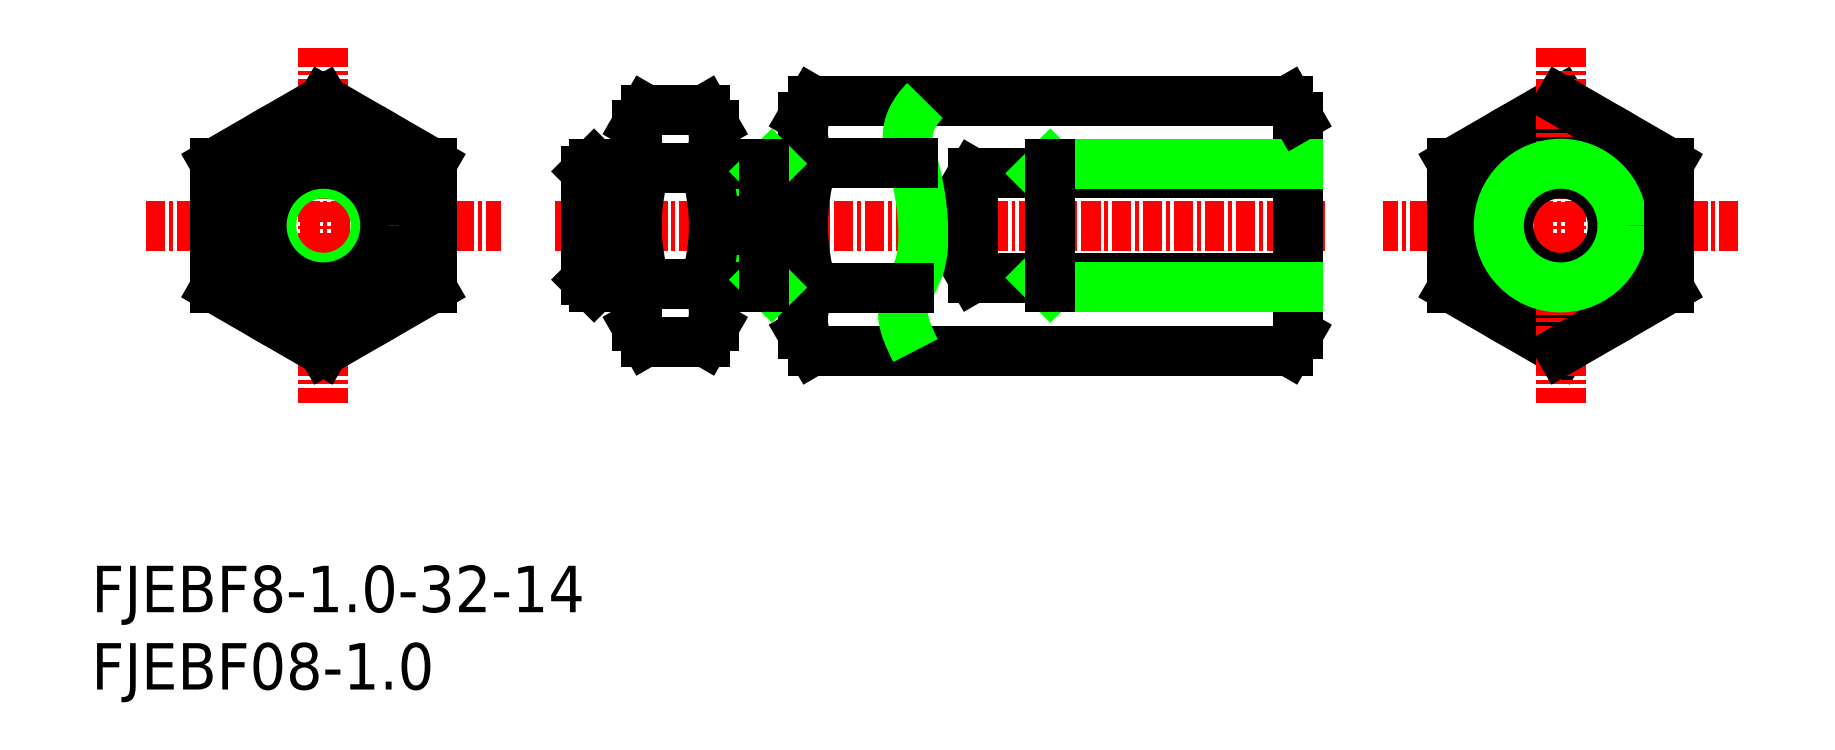
<metadata>
{"format":"dxf","ext":"dxf","renderer":"ezdxf+matplotlib","layout":"modelspace","background":"white","min_lineweight":24,"dpi":150}
</metadata>
<code>
0
SECTION
2
ENTITIES
0
INSERT
8
0
2
*U25
10
0
20
0
30
0
0
INSERT
8
0
2
*U26
10
0
20
0
30
0
0
LINE
8
CENTER
10
30
20
30
30
0
11
80
21
30
31
0
0
LINE
8
0
10
55.05
20
30
30
0
11
57
21
26.62
31
0
0
LINE
8
0
10
55.05
20
30
30
0
11
57
21
33.38
31
0
0
LINE
8
0
10
46.63
20
38.08
30
0
11
77.37
21
38.08
31
0
0
LINE
8
0
10
46.63
20
21.92
30
0
11
77.37
21
21.92
31
0
0
LINE
8
CENTER
10
3.5
20
30
30
0
11
26.5
21
30
31
0
0
LINE
8
CENTER
10
15
20
41.5
30
0
11
15
21
18.5
31
0
0
CIRCLE
8
0
10
15
20
30
30
0
40
6.5
0
LINE
8
0
10
21.5
20
26.25
30
0
11
15
21
22.49
31
0
0
LINE
8
0
10
15
20
22.49
30
0
11
8.5
21
26.25
31
0
0
LINE
8
0
10
22
20
25.96
30
0
11
15
21
21.92
31
0
0
LINE
8
0
10
15
20
21.92
30
0
11
8
21
25.96
31
0
0
ARC
8
0
10
15
20
30
30
0
40
7
50
278.2
51
321.8
0
ARC
8
0
10
15
20
30
30
0
40
7
50
218.2
51
261.8
0
CIRCLE
8
0
10
15
20
30
30
0
40
3.375
0
CIRCLE
8
0
10
15
20
30
30
0
40
4
0
ARC
8
0
10
15
20
30
30
0
40
7
50
38.21
51
81.79
0
LINE
8
0
10
15
20
37.51
30
0
11
21.5
21
33.75
31
0
0
LINE
8
0
10
15
20
38.08
30
0
11
22
21
34.04
31
0
0
LINE
8
0
10
15
20
37.51
30
0
11
8.5
21
33.75
31
0
0
LINE
8
0
10
15
20
38.08
30
0
11
8
21
34.04
31
0
0
ARC
8
0
10
15
20
30
30
0
40
7
50
158.2
51
201.8
0
LINE
8
0
10
8.5
20
33.75
30
0
11
8.5
21
26.25
31
0
0
LINE
8
0
10
8
20
34.04
30
0
11
8
21
25.96
31
0
0
ARC
8
0
10
15
20
30
30
0
40
7
50
98.21
51
141.8
0
ARC
8
0
10
15
20
30
30
0
40
7
50
338.2
51
0
0
ARC
8
0
10
15
20
30
30
0
40
7
50
0
51
21.79
0
LINE
8
0
10
21.5
20
33.75
30
0
11
21.5
21
26.25
31
0
0
LINE
8
0
10
22
20
34.04
30
0
11
22
21
25.96
31
0
0
LINE
8
0
10
32
20
26.5
30
0
11
35.25
21
26.5
31
0
0
LINE
8
0
10
32
20
33.5
30
0
11
35.25
21
33.5
31
0
0
LINE
8
0
10
32.5
20
26
30
0
11
35.25
21
26
31
0
0
LINE
8
0
10
32.5
20
34
30
0
11
35.25
21
34
31
0
0
LINE
8
0
10
32
20
33.5
30
0
11
32.5
21
34
31
0
0
LINE
8
0
10
32
20
26.5
30
0
11
32.5
21
26
31
0
0
LINE
8
0
10
32.5
20
34
30
0
11
32.5
21
26
31
0
0
LINE
8
0
10
32
20
33.5
30
0
11
32
21
26.5
31
0
0
POLYLINE
8
0
66
     1
10
0
20
0
30
0
0
VERTEX
8
0
10
53.9
20
38.08
30
0
42
0.08093
0
VERTEX
8
0
10
53.07
20
36.95
30
0
42
0.1389
0
VERTEX
8
0
10
52.79
20
35.58
30
0
42
0.04775
0
VERTEX
8
0
10
53.08
20
34.19
30
0
42
-0.01523
0
VERTEX
8
0
10
53.42
20
32.82
30
0
42
-0.01985
0
VERTEX
8
0
10
53.65
20
31.42
30
0
42
-0.02107
0
VERTEX
8
0
10
53.77
20
30.01
30
0
42
-0.02916
0
VERTEX
8
0
10
53.76
20
28.6
30
0
42
-0.0679
0
VERTEX
8
0
10
53.48
20
27.22
30
0
42
-0.02577
0
VERTEX
8
0
10
52.88
20
25.94
30
0
42
0.1023
0
VERTEX
8
0
10
52.47
20
24.59
30
0
42
0.09667
0
VERTEX
8
0
10
52.71
20
23.21
30
0
42
0.03281
0
VERTEX
8
0
10
53.29
20
21.92
30
0
0
SEQEND
8
0
0
ARC
8
0
10
37
20
24.37
30
0
40
3.25
50
330
51
35.26
0
ARC
8
0
10
38.5
20
24.37
30
0
40
3.25
50
144.7
51
210
0
ARC
8
0
10
49.5
20
23.94
30
0
40
3.5
50
144.7
51
210
0
LINE
8
0
10
35.25
20
36.5
30
0
11
35.25
21
23.5
31
0
0
LINE
8
0
10
40.25
20
36.5
30
0
11
40.25
21
23.5
31
0
0
LINE
8
0
10
46
20
37
30
0
11
46
21
23
31
0
0
LINE
8
0
10
35.83
20
22.49
30
0
11
39.67
21
22.49
31
0
0
LINE
8
0
10
35.25
20
23.5
30
0
11
35.83
21
22.49
31
0
0
LINE
8
0
10
40.25
20
23.5
30
0
11
39.67
21
22.49
31
0
0
LINE
8
0
10
46
20
23
30
0
11
46.63
21
21.92
31
0
0
LINE
8
0
10
40.25
20
33.5
30
0
11
43.5
21
33.5
31
0
0
LINE
8
0
10
40.25
20
34
30
0
11
46
21
34
31
0
0
LINE
8
0
10
40.25
20
26.5
30
0
11
43.5
21
26.5
31
0
0
LINE
8
0
10
40.25
20
26
30
0
11
46
21
26
31
0
0
ARC
8
0
10
37
20
35.63
30
0
40
3.25
50
324.7
51
30
0
ARC
8
0
10
38.5
20
35.63
30
0
40
3.25
50
150
51
215.3
0
LINE
8
0
10
35.85
20
33.75
30
0
11
39.65
21
33.75
31
0
0
LINE
8
0
10
35.85
20
26.25
30
0
11
39.65
21
26.25
31
0
0
ARC
8
0
10
47.36
20
30
30
0
40
12.11
50
161.9
51
198.1
0
ARC
8
0
10
28.14
20
30
30
0
40
12.11
50
341.9
51
18.06
0
LINE
8
0
10
35.83
20
37.51
30
0
11
39.67
21
37.51
31
0
0
LINE
8
0
10
35.25
20
36.5
30
0
11
35.83
21
37.51
31
0
0
LINE
8
0
10
40.25
20
36.5
30
0
11
39.67
21
37.51
31
0
0
ARC
8
0
10
49.5
20
36.06
30
0
40
3.5
50
150
51
215.3
0
LINE
8
0
10
46.64
20
34.04
30
0
11
53.12
21
34.04
31
0
0
LINE
8
0
10
46.64
20
25.96
30
0
11
52.89
21
25.96
31
0
0
ARC
8
0
10
59.04
20
30
30
0
40
13.04
50
161.9
51
198.1
0
LINE
8
0
10
43.5
20
26.5
30
0
11
44
21
26
31
0
0
LINE
8
0
10
43.5
20
33.5
30
0
11
44
21
34
31
0
0
LINE
8
0
10
43.5
20
34
30
0
11
43.5
21
26
31
0
0
LINE
8
0
10
46
20
33.5
30
0
11
46
21
33.5
31
0
0
LINE
8
0
10
46
20
30
30
0
11
46
21
30
31
0
0
LINE
8
0
10
46
20
37
30
0
11
46.63
21
38.08
31
0
0
LINE
8
0
10
78
20
37
30
0
11
78
21
23
31
0
0
LINE
8
0
10
78
20
23
30
0
11
77.37
21
21.92
31
0
0
LINE
8
0
10
57
20
26.62
30
0
11
78
21
26.62
31
0
0
LINE
8
0
10
57
20
33.38
30
0
11
78
21
33.38
31
0
0
LINE
8
0
10
62
20
26
30
0
11
78
21
26
31
0
0
LINE
8
0
10
62
20
34
30
0
11
78
21
34
31
0
0
LINE
8
0
10
61.38
20
26.62
30
0
11
62
21
26
31
0
0
LINE
8
0
10
61.38
20
33.38
30
0
11
62
21
34
31
0
0
LINE
8
0
10
57
20
33.38
30
0
11
57
21
26.62
31
0
0
LINE
8
0
10
62
20
34
30
0
11
62
21
26
31
0
0
LINE
8
0
10
78
20
37
30
0
11
77.37
21
38.08
31
0
0
LINE
8
CENTER
10
106.5
20
30
30
0
11
83.5
21
30
31
0
0
CIRCLE
8
0
10
95
20
30
30
0
40
7
0
LINE
8
0
10
95
20
38.08
30
0
11
88
21
34.04
31
0
0
LINE
8
0
10
88
20
25.96
30
0
11
95
21
21.92
31
0
0
LINE
8
0
10
88
20
34.04
30
0
11
88
21
25.96
31
0
0
LINE
8
CENTER
10
95
20
41.5
30
0
11
95
21
18.5
31
0
0
LINE
8
0
10
95
20
21.92
30
0
11
102
21
25.96
31
0
0
LINE
8
0
10
95
20
38.08
30
0
11
102
21
34.04
31
0
0
CIRCLE
8
0
10
95
20
30
30
0
40
3.375
0
CIRCLE
8
0
10
95
20
30
30
0
40
4
0
LINE
8
0
10
102
20
34.04
30
0
11
102
21
25.96
31
0
0
ENDSEC
0
EOF

</code>
